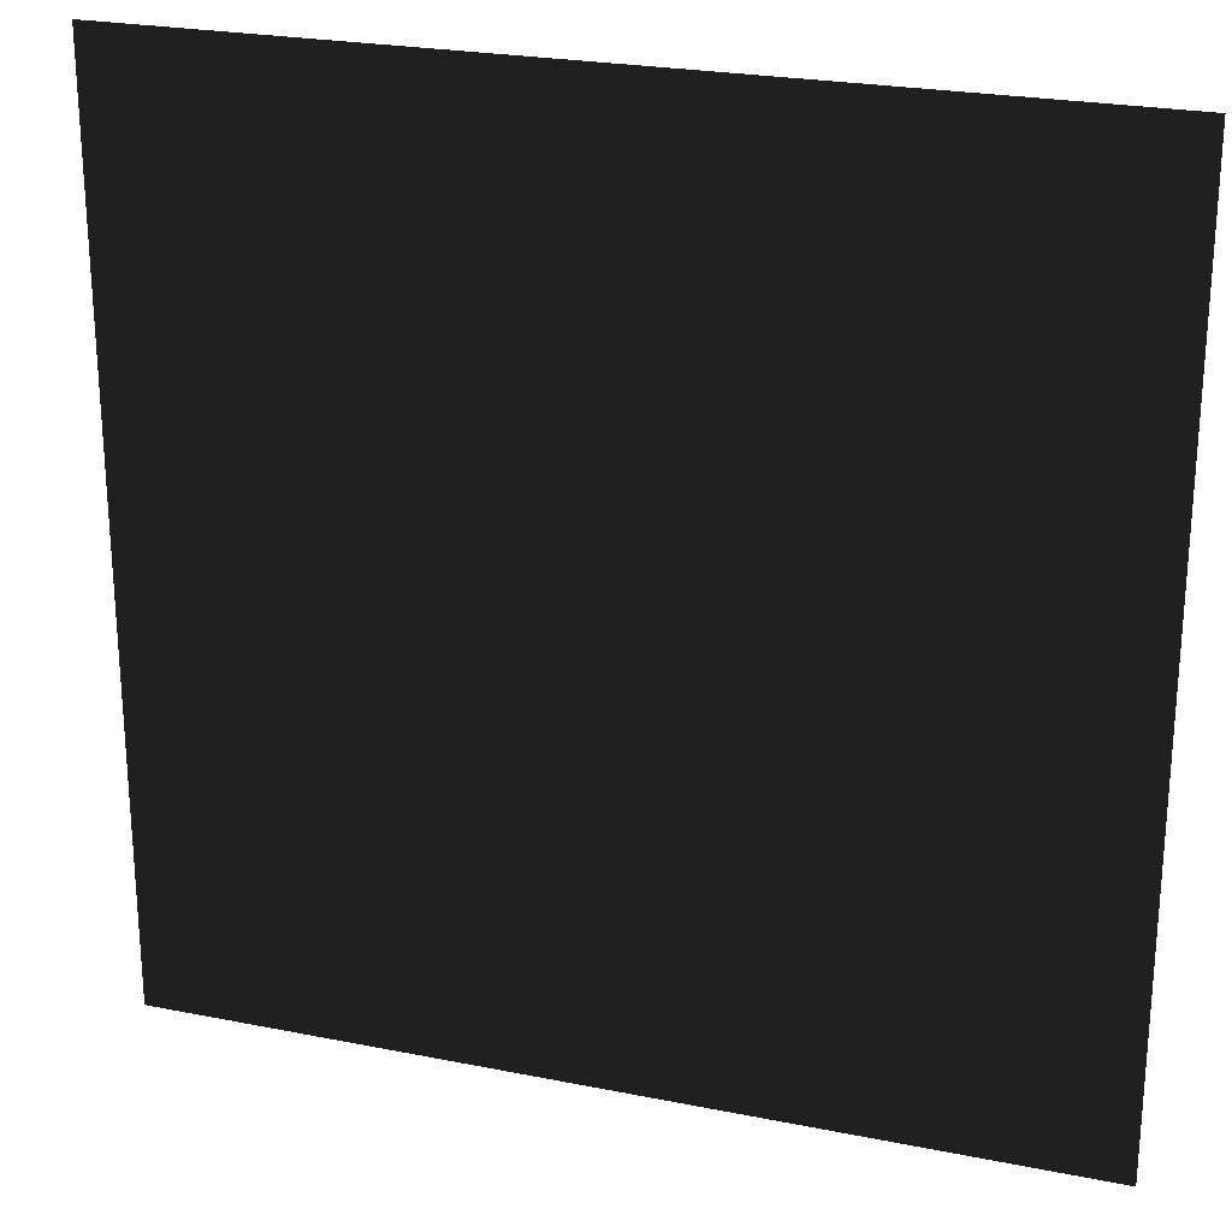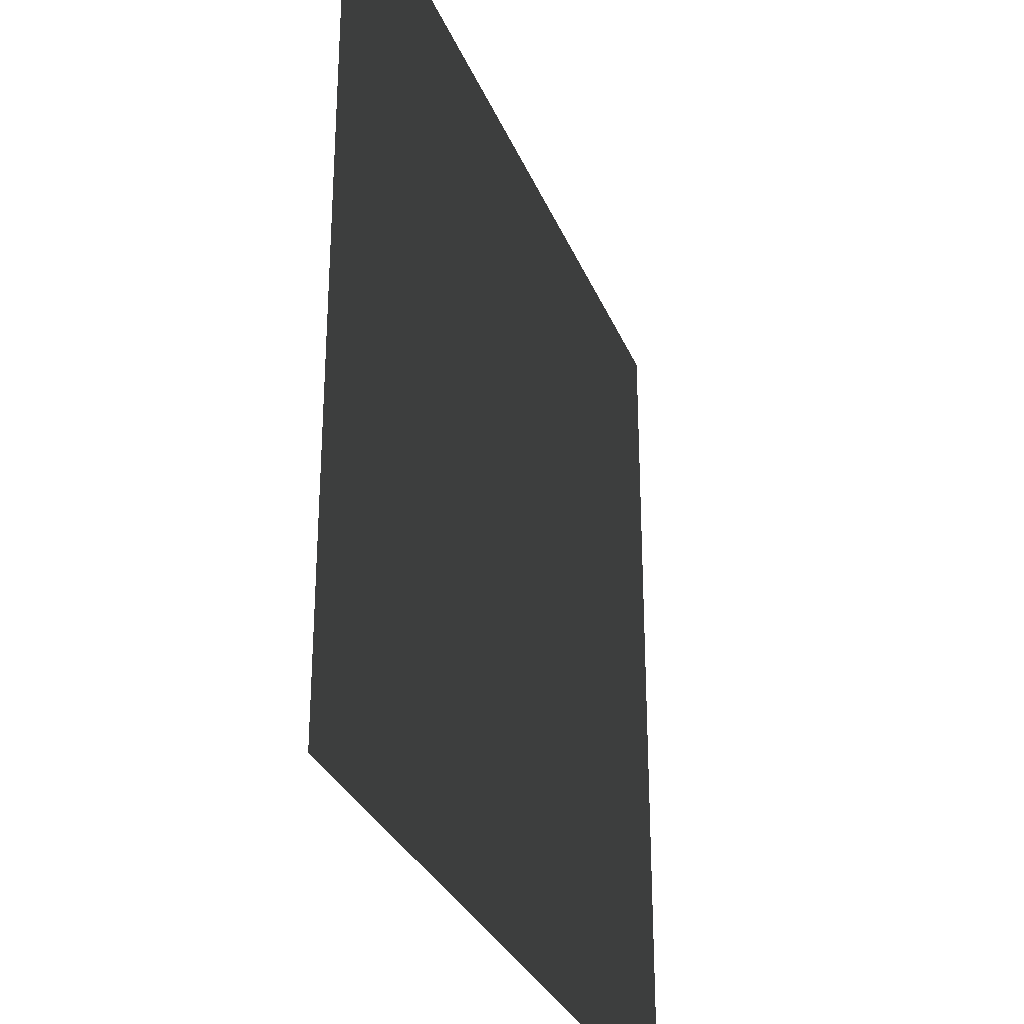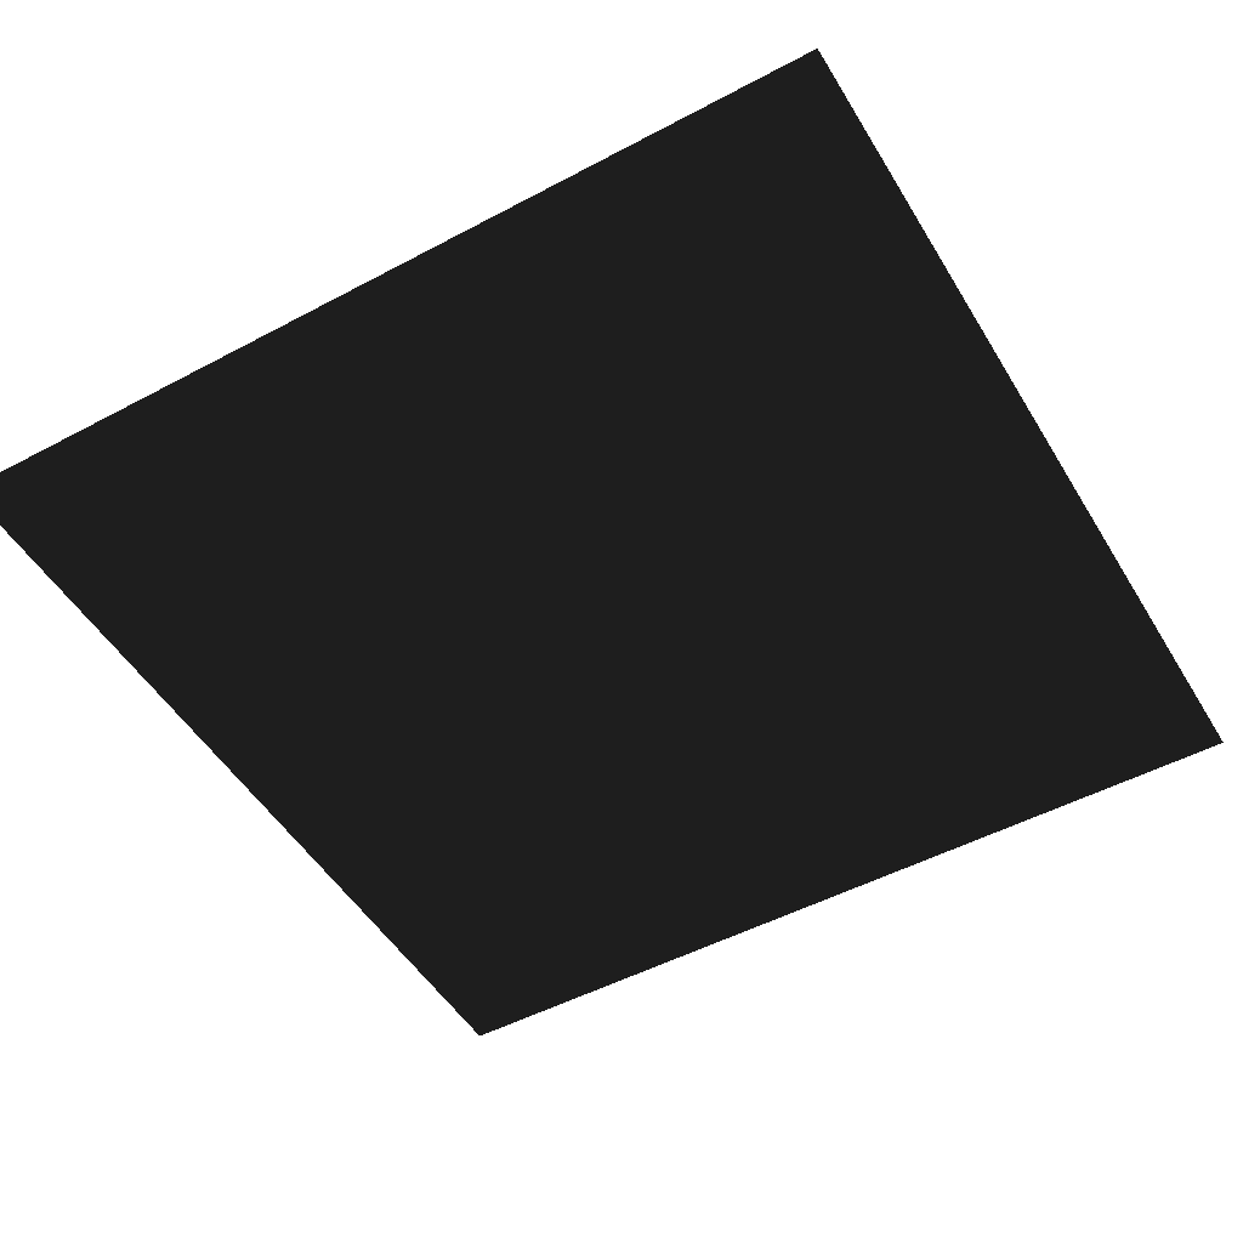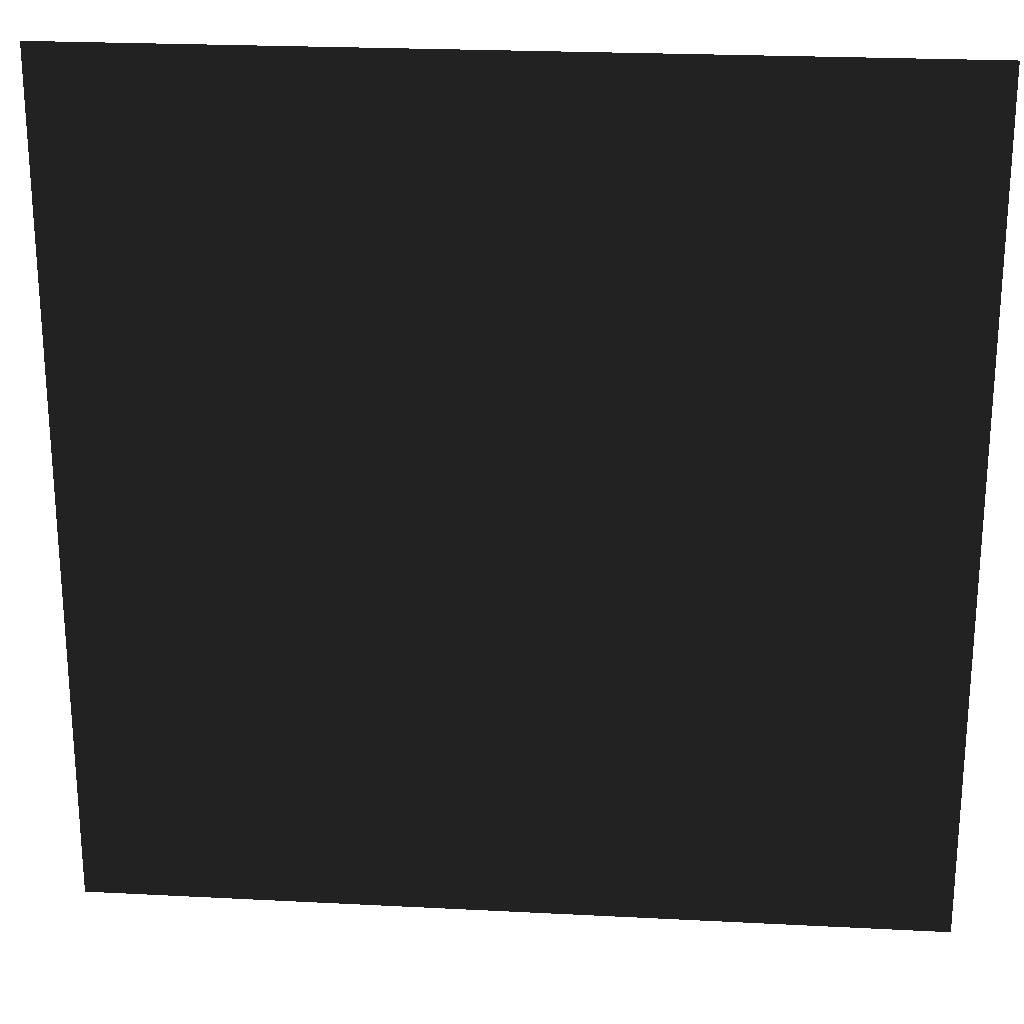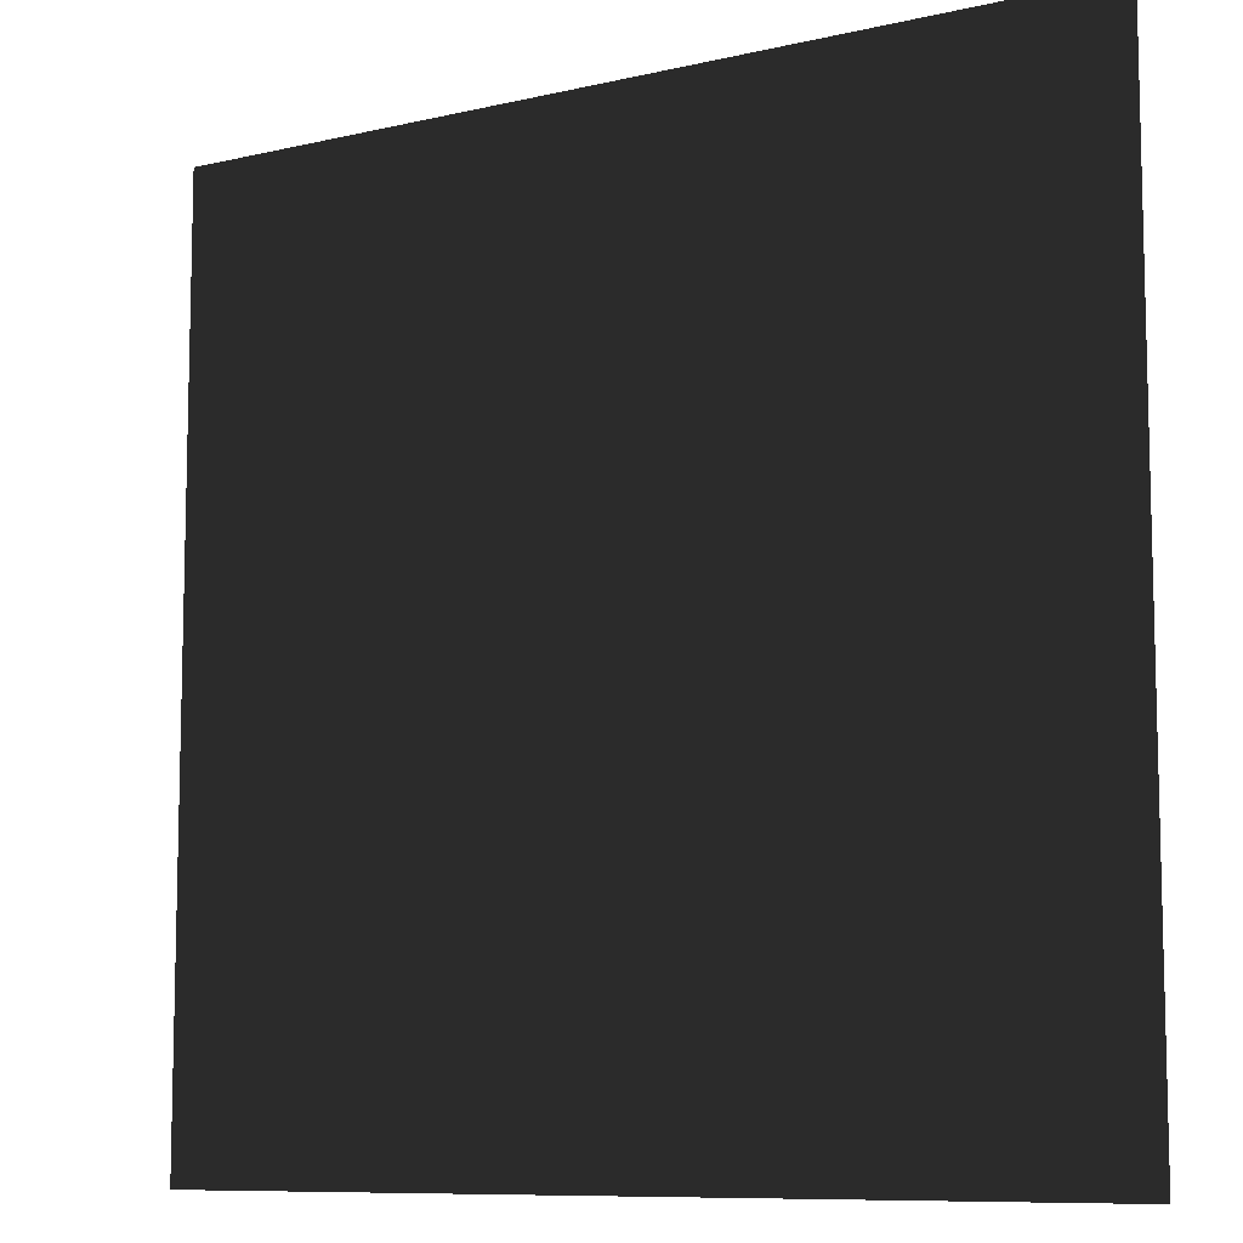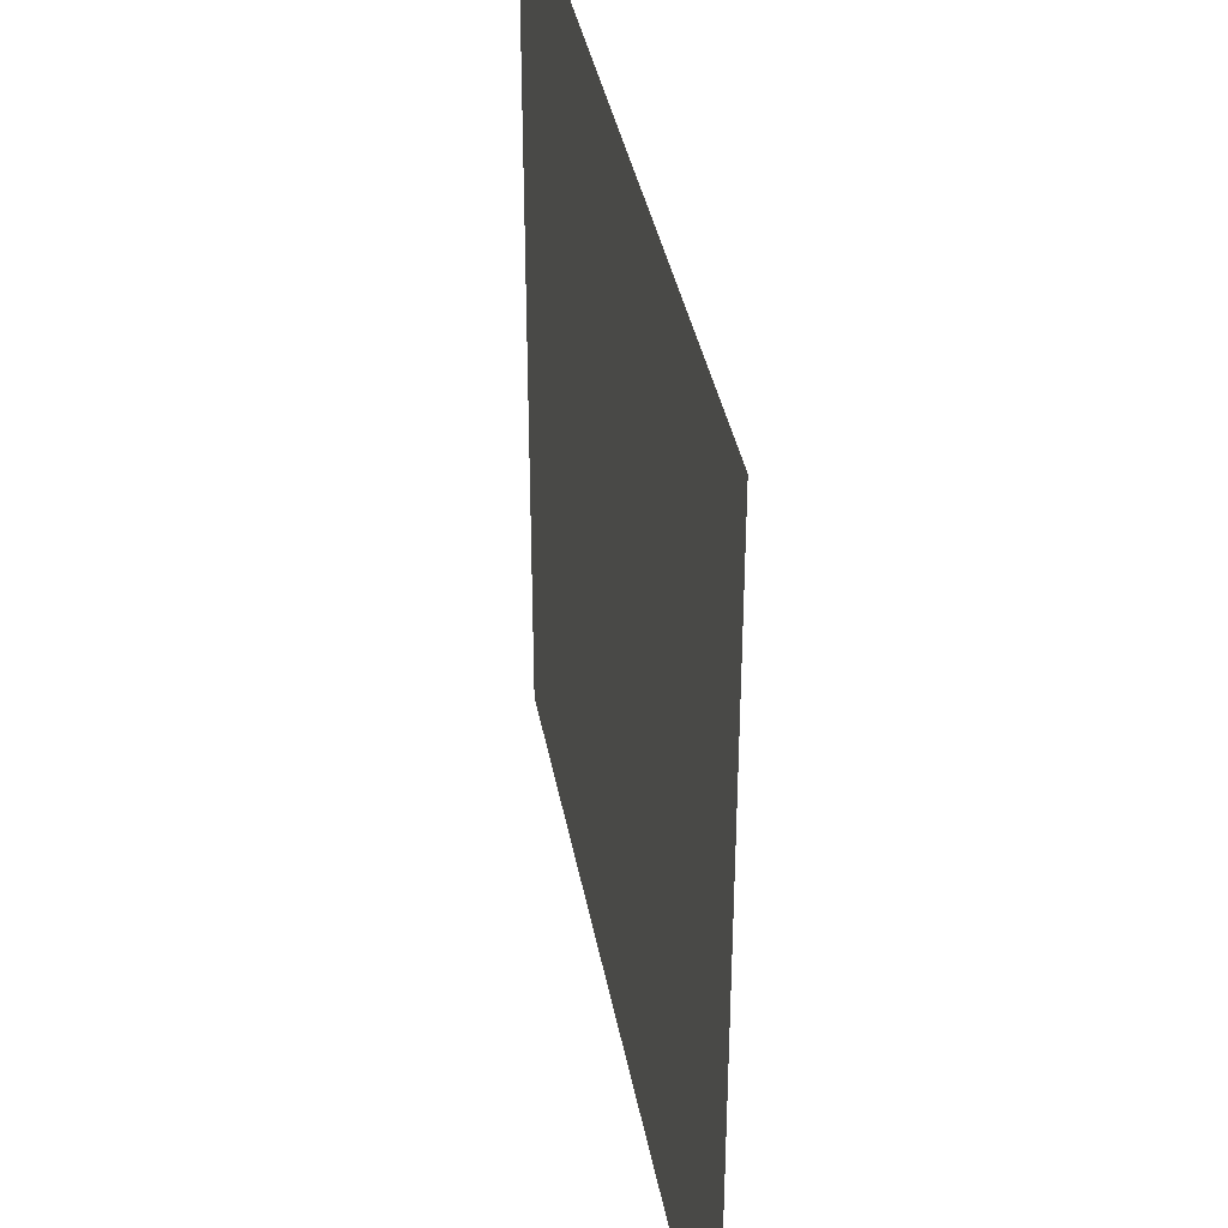
<metadata>
{"format":"obj","ext":"obj","renderer":"f3d","projection":"perspective","resolution":1024,"background":"white","views":[{"elev":24.2,"azim":-161.6,"up":"+Z"},{"elev":-30.1,"azim":109.4,"up":"+Z"},{"elev":-50.1,"azim":-149.7,"up":"+Y"},{"elev":23.1,"azim":5.0,"up":"+Z"},{"elev":-9.2,"azim":31.7,"up":"+Z"},{"elev":37.8,"azim":79.7,"up":"+Z"}]}
</metadata>
<code>
o Plane
v -0.3862 1.966 0.3862
v 0.3862 1.966 0.3862
v -0.3862 1.966 -0.3862
v 0.3862 1.966 -0.3862
f 2 3 1
f 2 4 3

</code>
